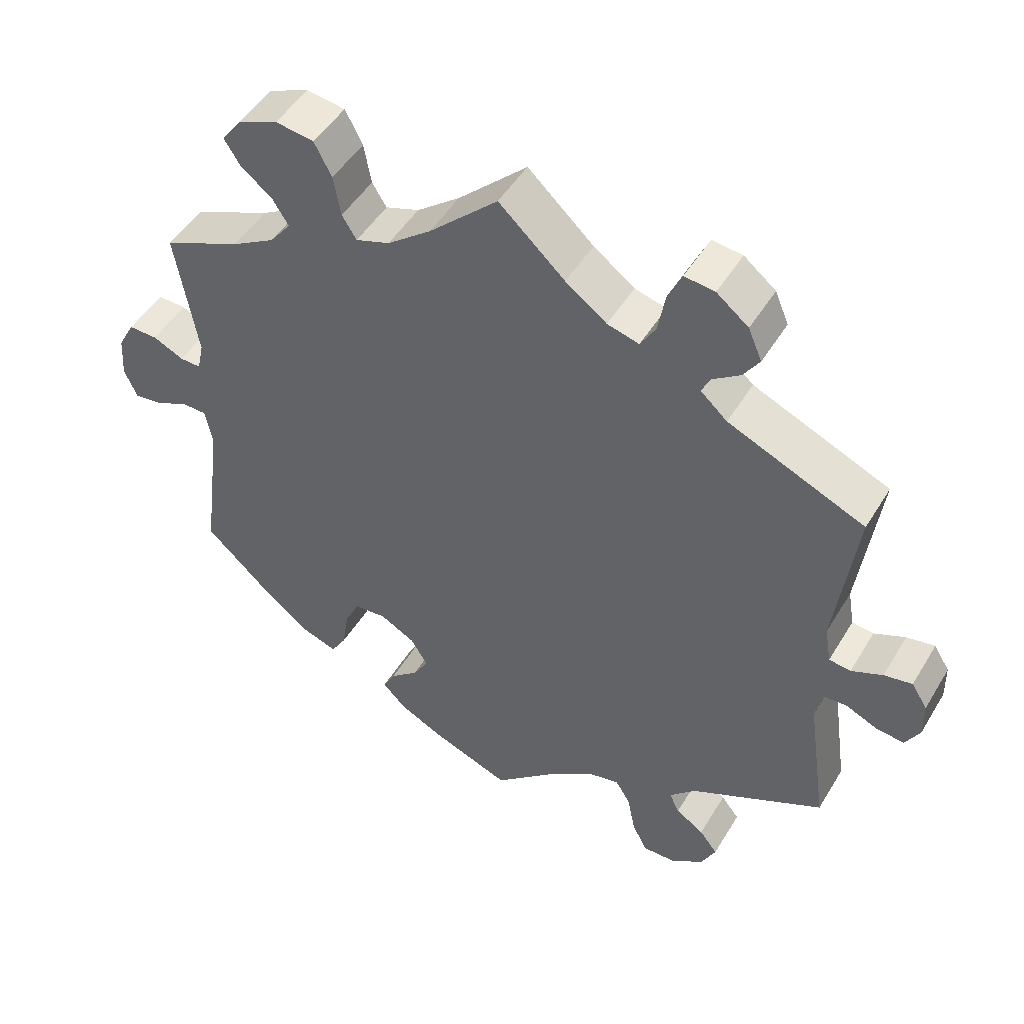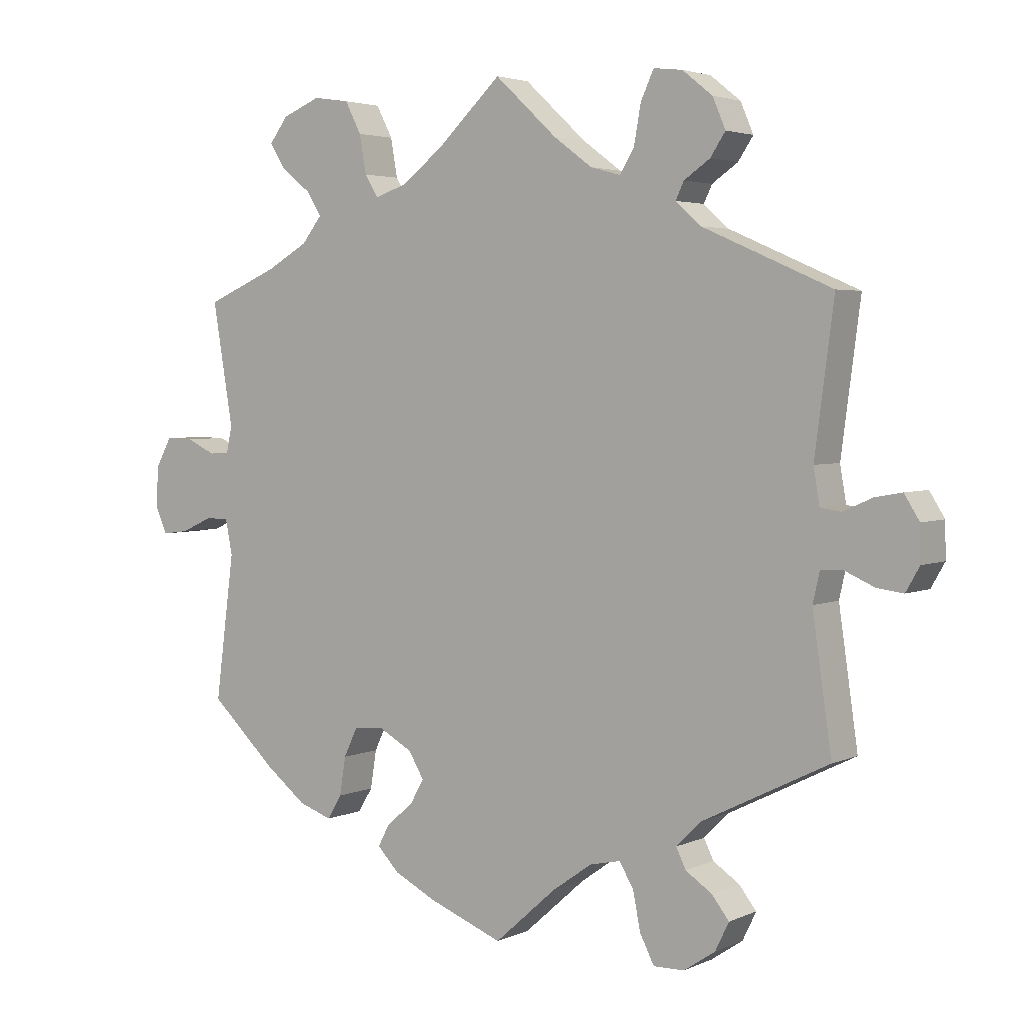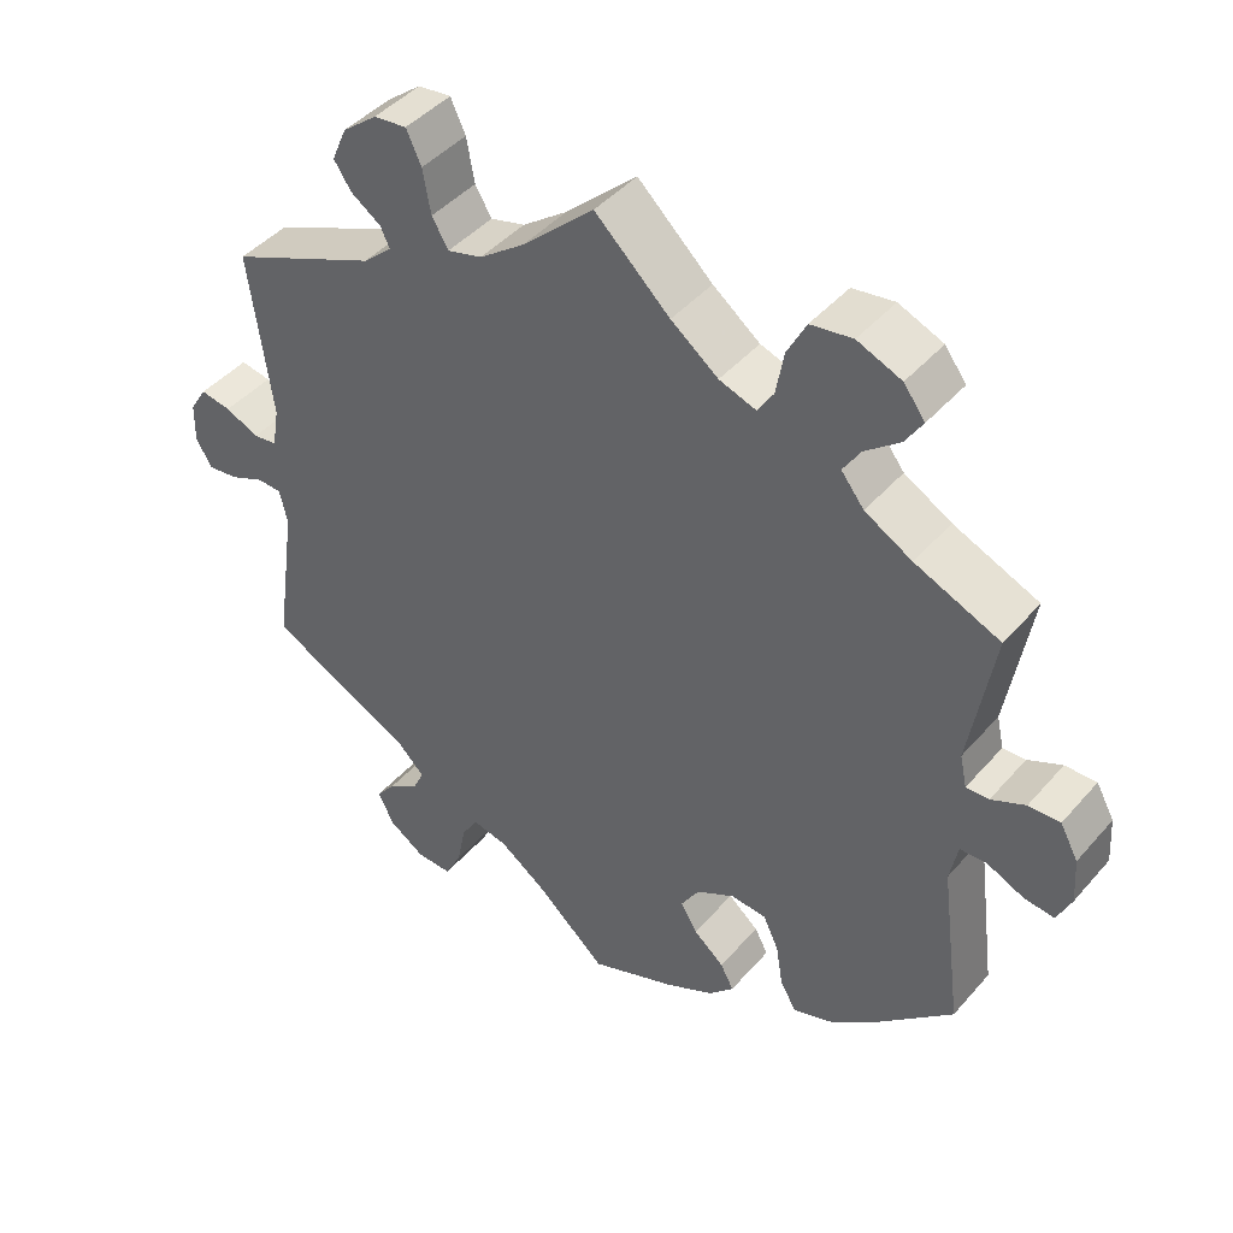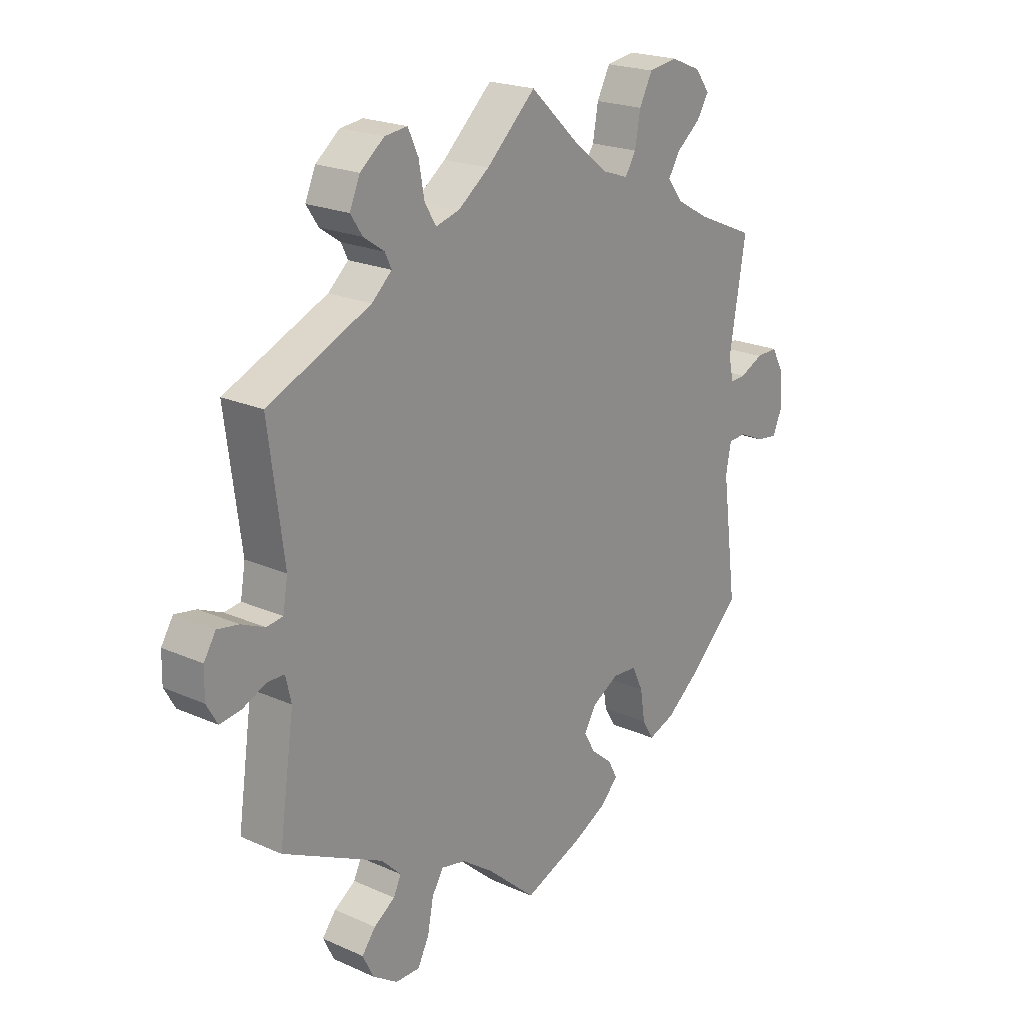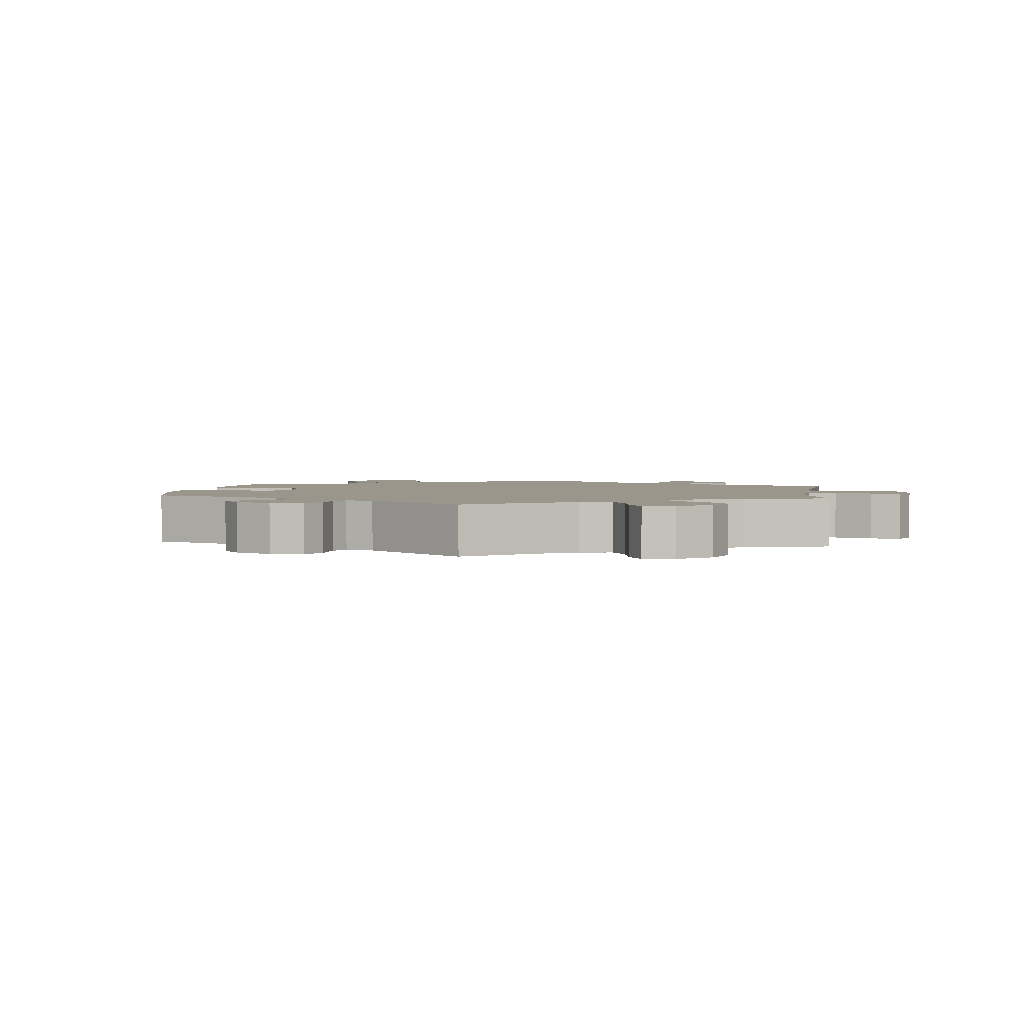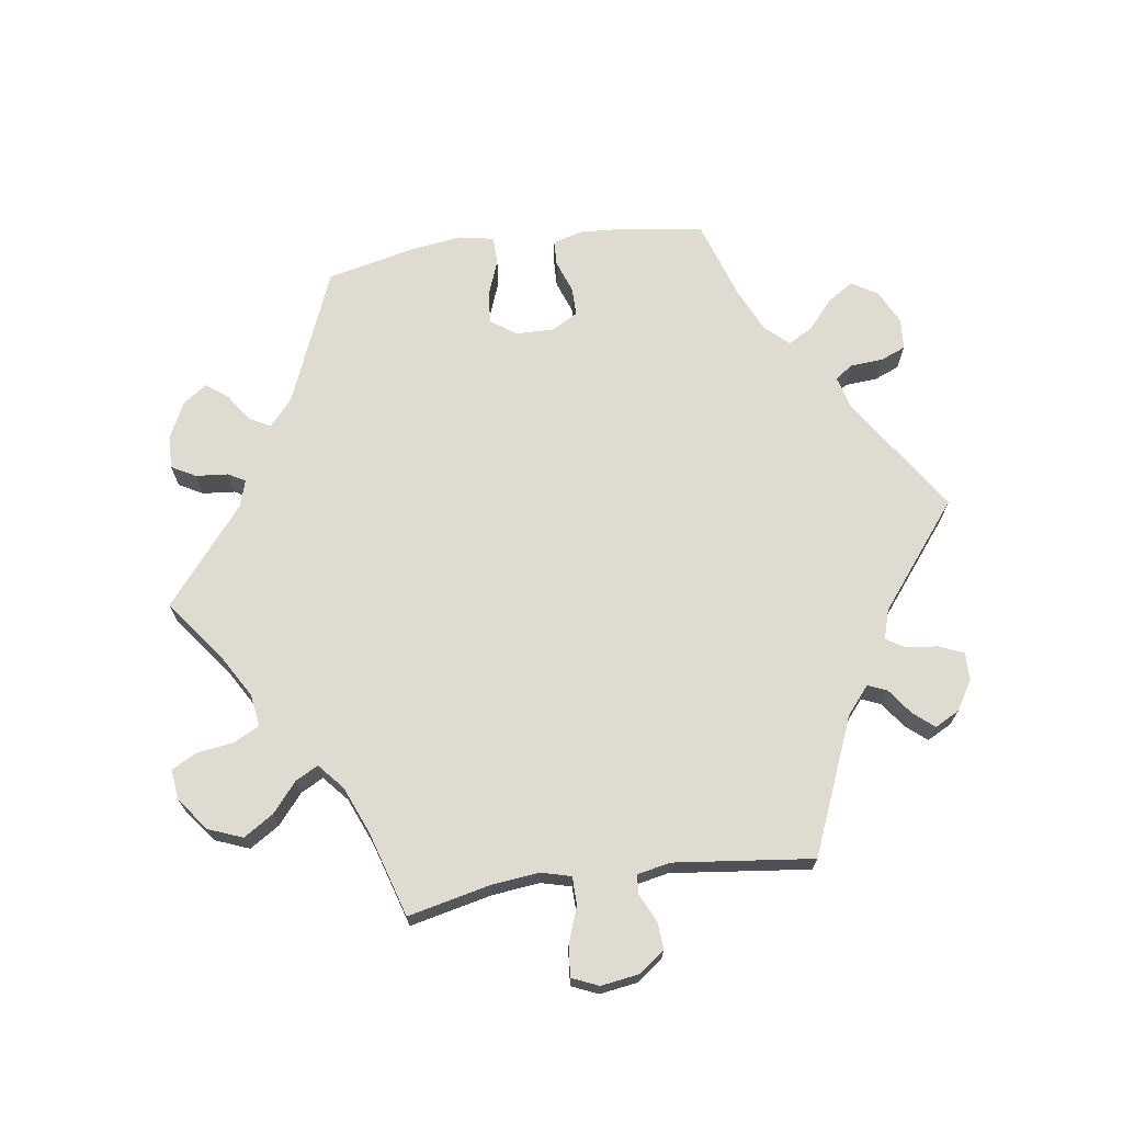
<metadata>
{"format":"obj","ext":"obj","renderer":"f3d","projection":"perspective","resolution":1024,"background":"white","views":[{"elev":48.4,"azim":29.9,"up":"+Z"},{"elev":3.5,"azim":35.0,"up":"+Z"},{"elev":44.1,"azim":-142.2,"up":"+Z"},{"elev":21.4,"azim":128.3,"up":"+Z"},{"elev":2.5,"azim":-52.9,"up":"+Y"},{"elev":69.9,"azim":21.9,"up":"+Y"}]}
</metadata>
<code>
v -0.109 0.07 -0.536
v -0.171 0.07 -0.505
v -0.203 0.07 -0.472
v -0.186 0.07 -0.44
v -0.147 0.07 -0.407
v -0.126 0.07 -0.371
v -0.149 0.07 -0.333
v -0.198 0.07 -0.306
v -0.243 0.07 -0.31
v -0.263 0.07 -0.352
v -0.272 0.07 -0.408
v -0.293 0.07 -0.443
v -0.342 0.07 -0.426
v -0.404 0.07 -0.378
v -0.5 0.07 -0.289
v -0.472 0.07 -0.077
v -0.482 0.07 -0.026
v -0.516 0.07 -0.025
v -0.562 0.07 -0.046
v -0.601 0.07 -0.051
v -0.619 0.07 -0.011
v -0.615 0.07 0.048
v -0.592 0.07 0.09
v -0.552 0.07 0.089
v -0.509 0.07 0.069
v -0.48 0.07 0.068
v -0.471 0.07 0.109
v -0.501 0.07 0.288
v -0.393 0.07 0.334
v -0.333 0.07 0.368
v -0.304 0.07 0.405
v -0.326 0.07 0.44
v -0.37 0.07 0.475
v -0.392 0.07 0.51
v -0.365 0.07 0.546
v -0.309 0.07 0.569
v -0.256 0.07 0.561
v -0.232 0.07 0.515
v -0.222 0.07 0.459
v -0.202 0.07 0.427
v -0.155 0.07 0.443
v -0.095 0.07 0.489
v 0 0.07 0.578
v 0.091 0.07 0.494
v 0.148 0.07 0.452
v 0.192 0.07 0.44
v 0.213 0.07 0.475
v 0.223 0.07 0.531
v 0.242 0.07 0.572
v 0.284 0.07 0.567
v 0.328 0.07 0.532
v 0.347 0.07 0.488
v 0.325 0.07 0.455
v 0.287 0.07 0.429
v 0.275 0.07 0.404
v 0.312 0.07 0.371
v 0.501 0.07 0.289
v 0.473 0.07 0.076
v 0.482 0.07 0.024
v 0.512 0.07 0.02
v 0.555 0.07 0.039
v 0.594 0.07 0.046
v 0.616 0.07 0.011
v 0.617 0.07 -0.04
v 0.597 0.07 -0.075
v 0.558 0.07 -0.07
v 0.515 0.07 -0.051
v 0.483 0.07 -0.052
v 0.473 0.07 -0.096
v 0.501 0.07 -0.289
v 0.316 0.07 -0.381
v 0.28 0.07 -0.417
v 0.294 0.07 -0.446
v 0.333 0.07 -0.472
v 0.358 0.07 -0.504
v 0.338 0.07 -0.545
v 0.292 0.07 -0.576
v 0.247 0.07 -0.577
v 0.226 0.07 -0.536
v 0.215 0.07 -0.48
v 0.194 0.07 -0.446
v 0.149 0.07 -0.456
v 0.091 0.07 -0.497
v 0 0.07 -0.578
v -0.109 0 -0.536
v -0.171 0 -0.505
v -0.203 0 -0.472
v -0.186 0 -0.44
v -0.147 0 -0.407
v -0.126 0 -0.371
v -0.149 0 -0.333
v -0.198 0 -0.306
v -0.243 0 -0.31
v -0.263 0 -0.352
v -0.272 0 -0.408
v -0.293 0 -0.443
v -0.342 0 -0.426
v -0.404 0 -0.378
v -0.5 0 -0.289
v -0.472 0 -0.077
v -0.482 0 -0.026
v -0.516 0 -0.025
v -0.562 0 -0.046
v -0.601 0 -0.051
v -0.619 0 -0.011
v -0.615 0 0.048
v -0.592 0 0.09
v -0.552 0 0.089
v -0.509 0 0.069
v -0.48 0 0.068
v -0.471 0 0.109
v -0.501 0 0.288
v -0.393 0 0.334
v -0.333 0 0.368
v -0.304 0 0.405
v -0.326 0 0.44
v -0.37 0 0.475
v -0.392 0 0.51
v -0.365 0 0.546
v -0.309 0 0.569
v -0.256 0 0.561
v -0.232 0 0.515
v -0.222 0 0.459
v -0.202 0 0.427
v -0.155 0 0.443
v -0.095 0 0.489
v 0 0 0.578
v 0.091 0 0.494
v 0.148 0 0.452
v 0.192 0 0.44
v 0.213 0 0.475
v 0.223 0 0.531
v 0.242 0 0.572
v 0.284 0 0.567
v 0.328 0 0.532
v 0.347 0 0.488
v 0.325 0 0.455
v 0.287 0 0.429
v 0.275 0 0.404
v 0.312 0 0.371
v 0.501 0 0.289
v 0.473 0 0.076
v 0.482 0 0.024
v 0.512 0 0.02
v 0.555 0 0.039
v 0.594 0 0.046
v 0.616 0 0.011
v 0.617 0 -0.04
v 0.597 0 -0.075
v 0.558 0 -0.07
v 0.515 0 -0.051
v 0.483 0 -0.052
v 0.473 0 -0.096
v 0.501 0 -0.289
v 0.316 0 -0.381
v 0.28 0 -0.417
v 0.294 0 -0.446
v 0.333 0 -0.472
v 0.358 0 -0.504
v 0.338 0 -0.545
v 0.292 0 -0.576
v 0.247 0 -0.577
v 0.226 0 -0.536
v 0.215 0 -0.48
v 0.194 0 -0.446
v 0.149 0 -0.456
v 0.091 0 -0.497
v 0 0 -0.578
f 83 84 1 2
f 82 83 2 3
f 81 82 3 4
f 77 78 79 80
f 77 80 81
f 76 77 81
f 73 74 75 76
f 72 73 76 81
f 71 72 81 4
f 69 70 71 4
f 64 65 66 67
f 64 67 68
f 63 64 68
f 60 61 62 63
f 60 63 68
f 59 60 68
f 58 59 68 69
f 56 57 58
f 55 56 58 69
f 51 52 53 54
f 51 54 55
f 50 51 55
f 47 48 49 50
f 46 47 50 55
f 45 46 55 69
f 42 43 44
f 41 42 44 45
f 40 41 45 69
f 36 37 38 39
f 36 39 40
f 35 36 40
f 32 33 34 35
f 31 32 35 40
f 30 31 40 69
f 27 28 29
f 26 27 29 30
f 22 23 24 25
f 22 25 26
f 21 22 26
f 18 19 20 21
f 17 18 21 26
f 16 17 26 30
f 10 11 12 13
f 9 10 13 14
f 69 4 5
f 69 5 6
f 30 69 6 7
f 16 30 7 8
f 9 14 15 16
f 8 9 16
f 86 85 168 167
f 87 86 167 166
f 88 87 166 165
f 164 163 162 161
f 165 164 161
f 165 161 160
f 160 159 158 157
f 165 160 157 156
f 88 165 156 155
f 88 155 154 153
f 151 150 149 148
f 152 151 148
f 152 148 147
f 147 146 145 144
f 152 147 144
f 152 144 143
f 153 152 143 142
f 142 141 140
f 153 142 140 139
f 138 137 136 135
f 139 138 135
f 139 135 134
f 134 133 132 131
f 139 134 131 130
f 153 139 130 129
f 128 127 126
f 129 128 126 125
f 153 129 125 124
f 123 122 121 120
f 124 123 120
f 124 120 119
f 119 118 117 116
f 124 119 116 115
f 153 124 115 114
f 113 112 111
f 114 113 111 110
f 109 108 107 106
f 110 109 106
f 110 106 105
f 105 104 103 102
f 110 105 102 101
f 114 110 101 100
f 97 96 95 94
f 98 97 94 93
f 89 88 153
f 90 89 153
f 91 90 153 114
f 92 91 114 100
f 100 99 98 93
f 100 93 92
f 1 85 86 2
f 2 86 87 3
f 3 87 88 4
f 4 88 89 5
f 5 89 90 6
f 6 90 91 7
f 7 91 92 8
f 8 92 93 9
f 9 93 94 10
f 10 94 95 11
f 11 95 96 12
f 12 96 97 13
f 13 97 98 14
f 14 98 99 15
f 15 99 100 16
f 16 100 101 17
f 17 101 102 18
f 18 102 103 19
f 19 103 104 20
f 20 104 105 21
f 21 105 106 22
f 22 106 107 23
f 23 107 108 24
f 24 108 109 25
f 25 109 110 26
f 26 110 111 27
f 27 111 112 28
f 28 112 113 29
f 29 113 114 30
f 30 114 115 31
f 31 115 116 32
f 32 116 117 33
f 33 117 118 34
f 34 118 119 35
f 35 119 120 36
f 36 120 121 37
f 37 121 122 38
f 38 122 123 39
f 39 123 124 40
f 40 124 125 41
f 41 125 126 42
f 42 126 127 43
f 43 127 128 44
f 44 128 129 45
f 45 129 130 46
f 46 130 131 47
f 47 131 132 48
f 48 132 133 49
f 49 133 134 50
f 50 134 135 51
f 51 135 136 52
f 52 136 137 53
f 53 137 138 54
f 54 138 139 55
f 55 139 140 56
f 56 140 141 57
f 57 141 142 58
f 58 142 143 59
f 59 143 144 60
f 60 144 145 61
f 61 145 146 62
f 62 146 147 63
f 63 147 148 64
f 64 148 149 65
f 65 149 150 66
f 66 150 151 67
f 67 151 152 68
f 68 152 153 69
f 69 153 154 70
f 70 154 155 71
f 71 155 156 72
f 72 156 157 73
f 73 157 158 74
f 74 158 159 75
f 75 159 160 76
f 76 160 161 77
f 77 161 162 78
f 78 162 163 79
f 79 163 164 80
f 80 164 165 81
f 81 165 166 82
f 82 166 167 83
f 83 167 168 84
f 84 168 85 1

</code>
